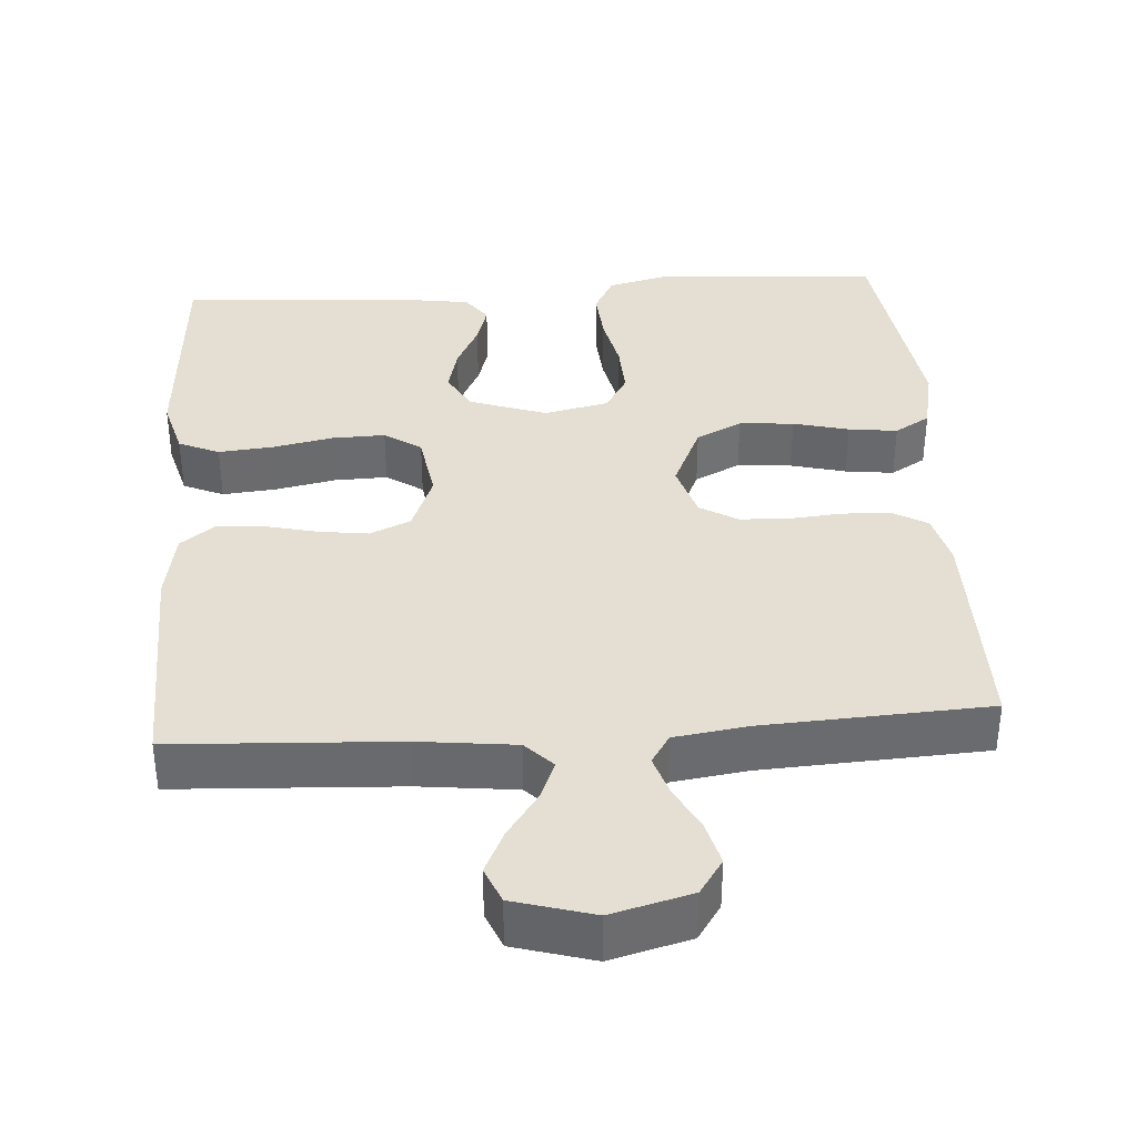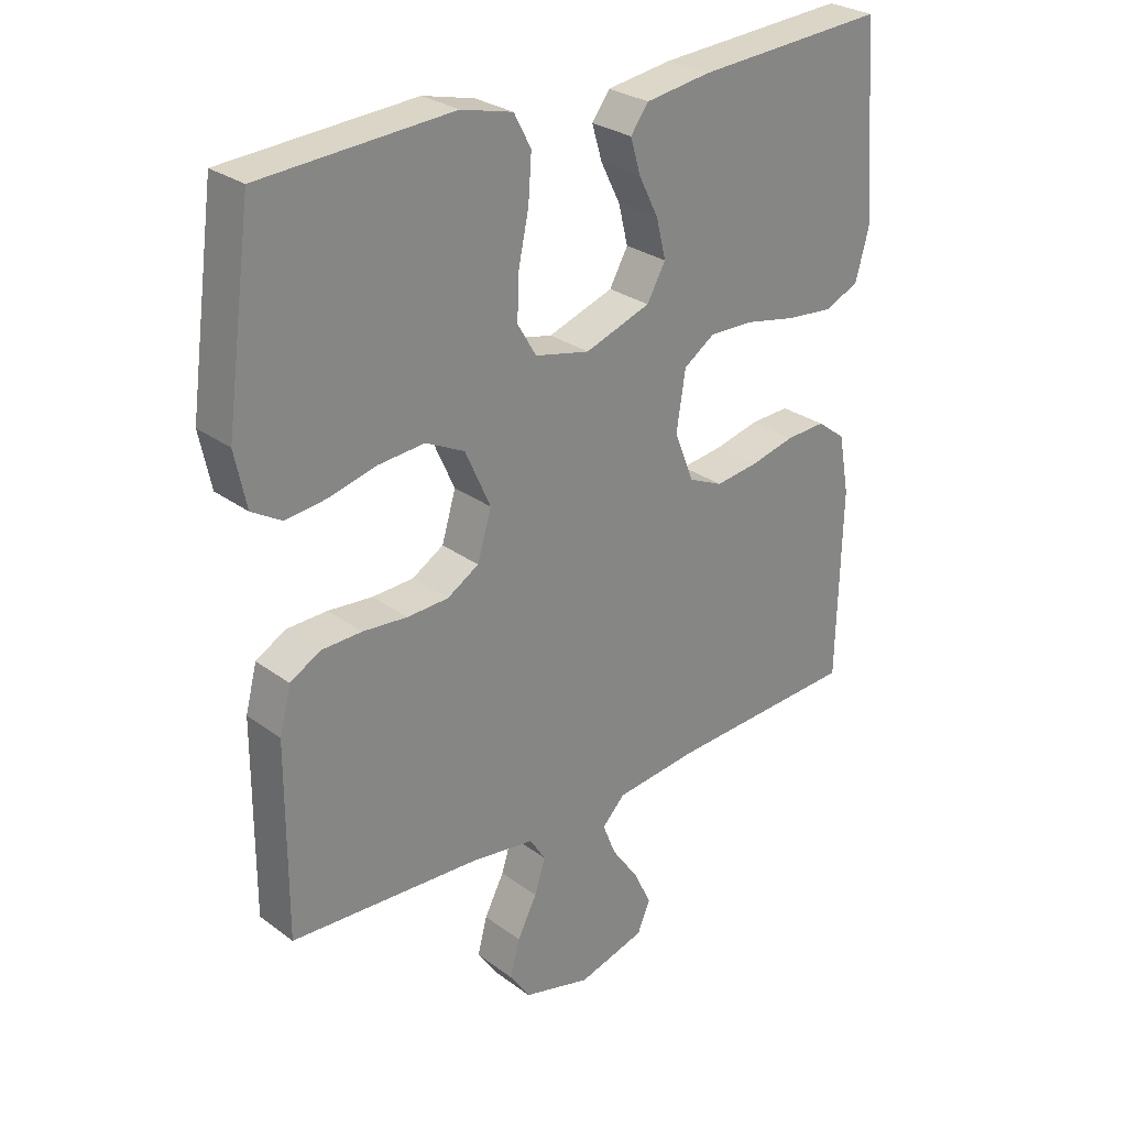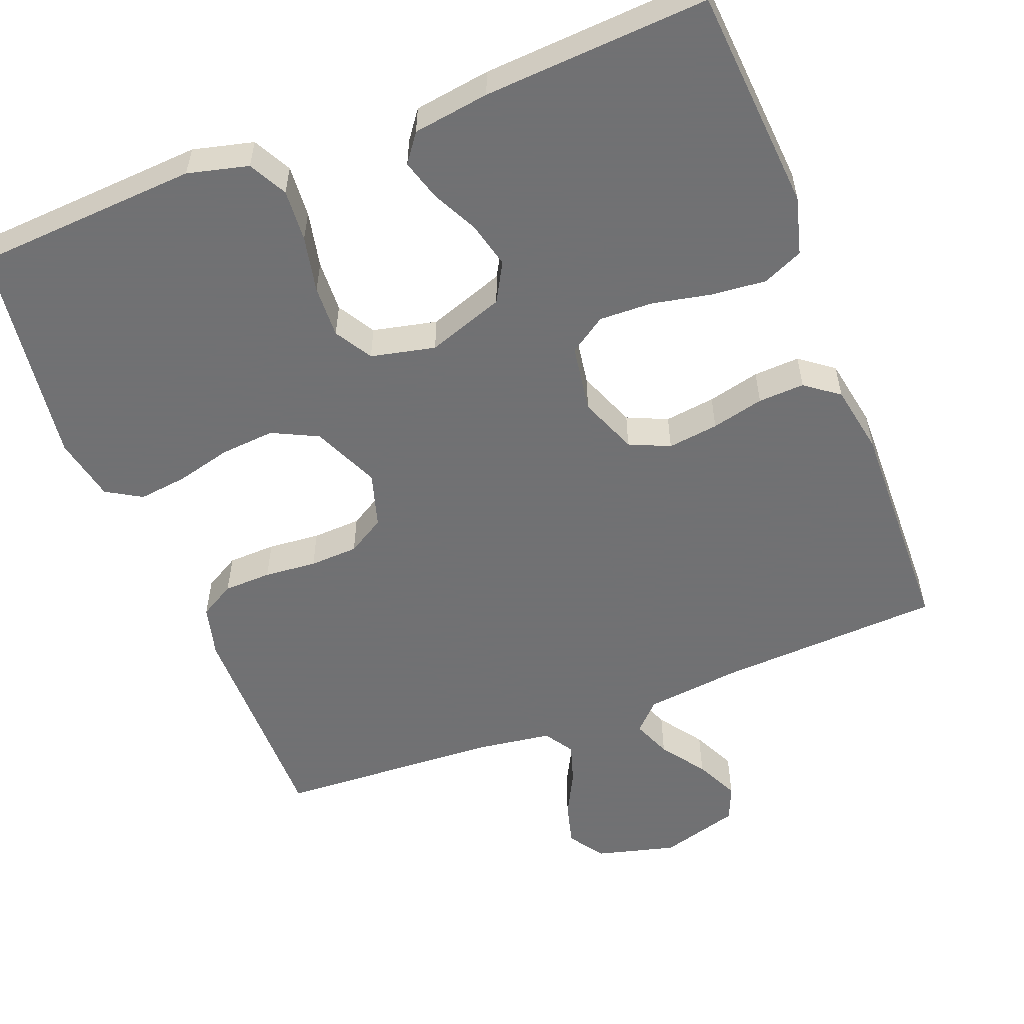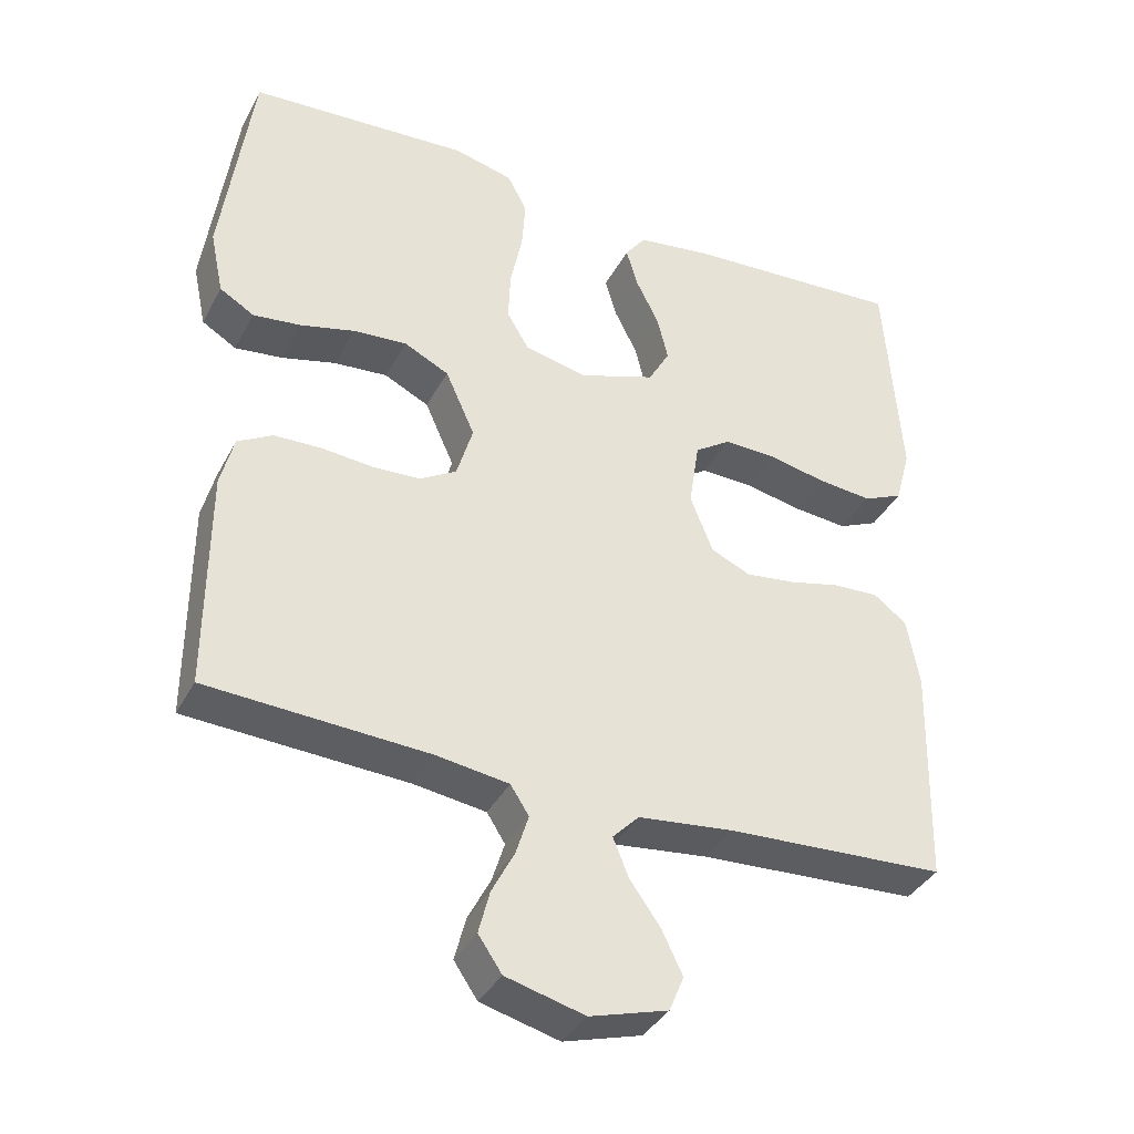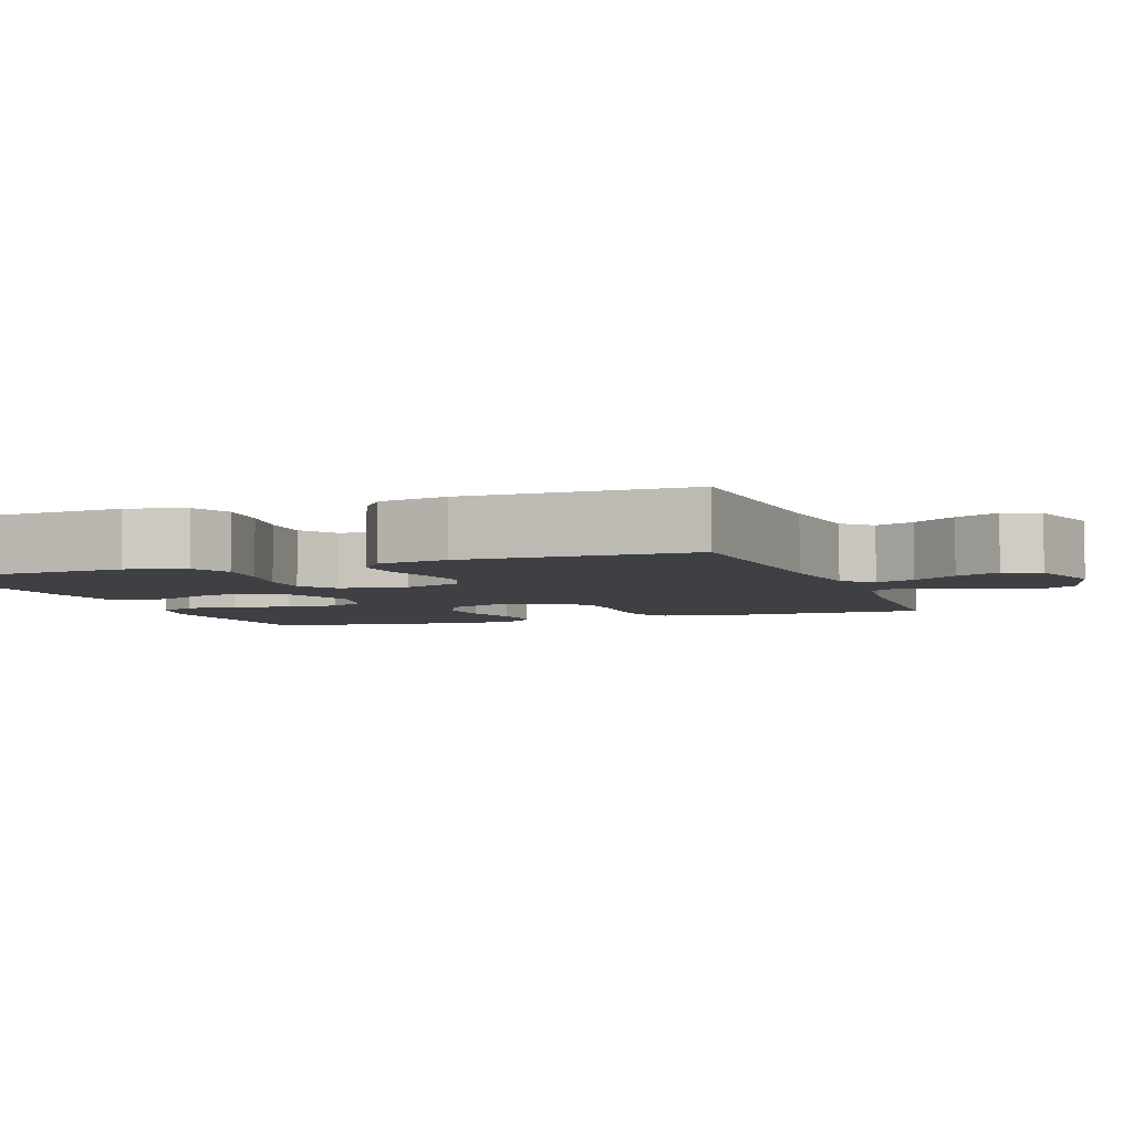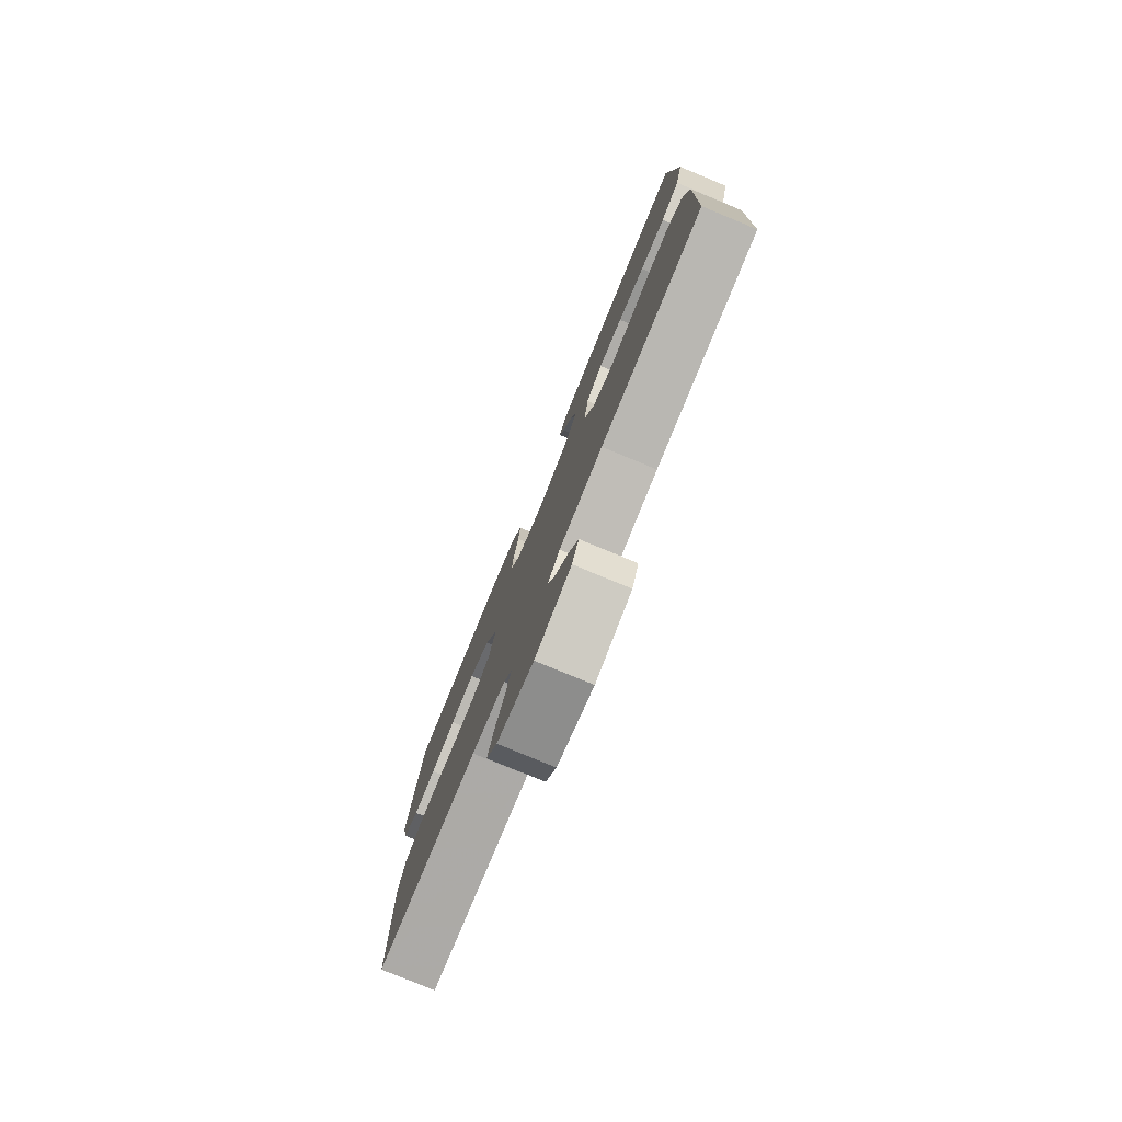
<metadata>
{"format":"obj","ext":"obj","renderer":"f3d","projection":"perspective","resolution":1024,"background":"white","views":[{"elev":37.0,"azim":176.0,"up":"+Y"},{"elev":27.9,"azim":-41.9,"up":"+Z"},{"elev":-55.3,"azim":21.2,"up":"+Y"},{"elev":-37.4,"azim":-25.3,"up":"+Z"},{"elev":-4.8,"azim":110.2,"up":"+Y"},{"elev":-79.0,"azim":67.6,"up":"+Z"}]}
</metadata>
<code>
v 0.5 0.07 -0.5
v 0.2 0.07 -0.516
v 0.071 0.07 -0.531
v 0.035 0.07 -0.568
v 0.056 0.07 -0.62
v 0.098 0.07 -0.679
v 0.126 0.07 -0.737
v 0.106 0.07 -0.785
v 0 0.07 -0.816
v -0.107 0.07 -0.788
v -0.139 0.07 -0.741
v -0.124 0.07 -0.683
v -0.093 0.07 -0.623
v -0.076 0.07 -0.569
v -0.101 0.07 -0.53
v -0.2 0.07 -0.516
v -0.5 0.07 -0.5
v -0.499 0.07 -0.2
v -0.481 0.07 -0.13
v -0.434 0.07 -0.103
v -0.37 0.07 -0.101
v -0.3 0.07 -0.107
v -0.235 0.07 -0.104
v -0.185 0.07 -0.074
v -0.163 0.07 0
v -0.203 0.07 0.089
v -0.264 0.07 0.119
v -0.337 0.07 0.113
v -0.411 0.07 0.094
v -0.476 0.07 0.086
v -0.523 0.07 0.114
v -0.541 0.07 0.2
v -0.5 0.07 0.5
v -0.2 0.07 0.519
v -0.119 0.07 0.499
v -0.092 0.07 0.448
v -0.097 0.07 0.378
v -0.113 0.07 0.302
v -0.116 0.07 0.232
v -0.086 0.07 0.182
v 0 0.07 0.163
v 0.103 0.07 0.199
v 0.132 0.07 0.251
v 0.117 0.07 0.312
v 0.086 0.07 0.374
v 0.07 0.07 0.428
v 0.098 0.07 0.466
v 0.2 0.07 0.481
v 0.5 0.07 0.5
v 0.522 0.07 0.2
v 0.501 0.07 0.123
v 0.447 0.07 0.099
v 0.373 0.07 0.106
v 0.294 0.07 0.122
v 0.223 0.07 0.124
v 0.174 0.07 0.091
v 0.16 0.07 0
v 0.191 0.07 -0.078
v 0.245 0.07 -0.102
v 0.313 0.07 -0.093
v 0.383 0.07 -0.076
v 0.445 0.07 -0.073
v 0.49 0.07 -0.107
v 0.507 0.07 -0.2
v 0.5 0 -0.5
v 0.2 0 -0.516
v 0.071 0 -0.531
v 0.035 0 -0.568
v 0.056 0 -0.62
v 0.098 0 -0.679
v 0.126 0 -0.737
v 0.106 0 -0.785
v 0 0 -0.816
v -0.107 0 -0.788
v -0.139 0 -0.741
v -0.124 0 -0.683
v -0.093 0 -0.623
v -0.076 0 -0.569
v -0.101 0 -0.53
v -0.2 0 -0.516
v -0.5 0 -0.5
v -0.499 0 -0.2
v -0.481 0 -0.13
v -0.434 0 -0.103
v -0.37 0 -0.101
v -0.3 0 -0.107
v -0.235 0 -0.104
v -0.185 0 -0.074
v -0.163 0 0
v -0.203 0 0.089
v -0.264 0 0.119
v -0.337 0 0.113
v -0.411 0 0.094
v -0.476 0 0.086
v -0.523 0 0.114
v -0.541 0 0.2
v -0.5 0 0.5
v -0.2 0 0.519
v -0.119 0 0.499
v -0.092 0 0.448
v -0.097 0 0.378
v -0.113 0 0.302
v -0.116 0 0.232
v -0.086 0 0.182
v 0 0 0.163
v 0.103 0 0.199
v 0.132 0 0.251
v 0.117 0 0.312
v 0.086 0 0.374
v 0.07 0 0.428
v 0.098 0 0.466
v 0.2 0 0.481
v 0.5 0 0.5
v 0.522 0 0.2
v 0.501 0 0.123
v 0.447 0 0.099
v 0.373 0 0.106
v 0.294 0 0.122
v 0.223 0 0.124
v 0.174 0 0.091
v 0.16 0 0
v 0.191 0 -0.078
v 0.245 0 -0.102
v 0.313 0 -0.093
v 0.383 0 -0.076
v 0.445 0 -0.073
v 0.49 0 -0.107
v 0.507 0 -0.2
f 64 1 2
f 63 64 2
f 62 63 2
f 61 62 2
f 60 61 2
f 59 60 2 3
f 58 59 3 4
f 57 58 4
f 56 57 4
f 52 53 54
f 51 52 54
f 50 51 54
f 49 50 54
f 48 49 54
f 47 48 54
f 46 47 54
f 45 46 54
f 44 45 54
f 43 44 54 55
f 42 43 55 56
f 36 37 38
f 35 36 38
f 34 35 38
f 33 34 38
f 32 33 38
f 31 32 38
f 30 31 38
f 29 30 38
f 28 29 38
f 27 28 38 39
f 26 27 39 40
f 20 21 22
f 19 20 22
f 18 19 22
f 17 18 22
f 16 17 22
f 15 16 22 23
f 14 15 23 24
f 11 12 13
f 10 11 13
f 9 10 13
f 8 9 13
f 7 8 13
f 6 7 13
f 5 6 13
f 4 5 13 14
f 14 24 25
f 4 14 25
f 56 4 25
f 42 56 25
f 41 42 25
f 25 26 40 41
f 66 65 128
f 66 128 127
f 66 127 126
f 66 126 125
f 66 125 124
f 67 66 124 123
f 68 67 123 122
f 68 122 121
f 68 121 120
f 118 117 116
f 118 116 115
f 118 115 114
f 118 114 113
f 118 113 112
f 118 112 111
f 118 111 110
f 118 110 109
f 118 109 108
f 119 118 108 107
f 120 119 107 106
f 102 101 100
f 102 100 99
f 102 99 98
f 102 98 97
f 102 97 96
f 102 96 95
f 102 95 94
f 102 94 93
f 102 93 92
f 103 102 92 91
f 104 103 91 90
f 86 85 84
f 86 84 83
f 86 83 82
f 86 82 81
f 86 81 80
f 87 86 80 79
f 88 87 79 78
f 77 76 75
f 77 75 74
f 77 74 73
f 77 73 72
f 77 72 71
f 77 71 70
f 77 70 69
f 78 77 69 68
f 89 88 78
f 89 78 68
f 89 68 120
f 89 120 106
f 89 106 105
f 105 104 90 89
f 1 65 66 2
f 2 66 67 3
f 3 67 68 4
f 4 68 69 5
f 5 69 70 6
f 6 70 71 7
f 7 71 72 8
f 8 72 73 9
f 9 73 74 10
f 10 74 75 11
f 11 75 76 12
f 12 76 77 13
f 13 77 78 14
f 14 78 79 15
f 15 79 80 16
f 16 80 81 17
f 17 81 82 18
f 18 82 83 19
f 19 83 84 20
f 20 84 85 21
f 21 85 86 22
f 22 86 87 23
f 23 87 88 24
f 24 88 89 25
f 25 89 90 26
f 26 90 91 27
f 27 91 92 28
f 28 92 93 29
f 29 93 94 30
f 30 94 95 31
f 31 95 96 32
f 32 96 97 33
f 33 97 98 34
f 34 98 99 35
f 35 99 100 36
f 36 100 101 37
f 37 101 102 38
f 38 102 103 39
f 39 103 104 40
f 40 104 105 41
f 41 105 106 42
f 42 106 107 43
f 43 107 108 44
f 44 108 109 45
f 45 109 110 46
f 46 110 111 47
f 47 111 112 48
f 48 112 113 49
f 49 113 114 50
f 50 114 115 51
f 51 115 116 52
f 52 116 117 53
f 53 117 118 54
f 54 118 119 55
f 55 119 120 56
f 56 120 121 57
f 57 121 122 58
f 58 122 123 59
f 59 123 124 60
f 60 124 125 61
f 61 125 126 62
f 62 126 127 63
f 63 127 128 64
f 64 128 65 1

</code>
